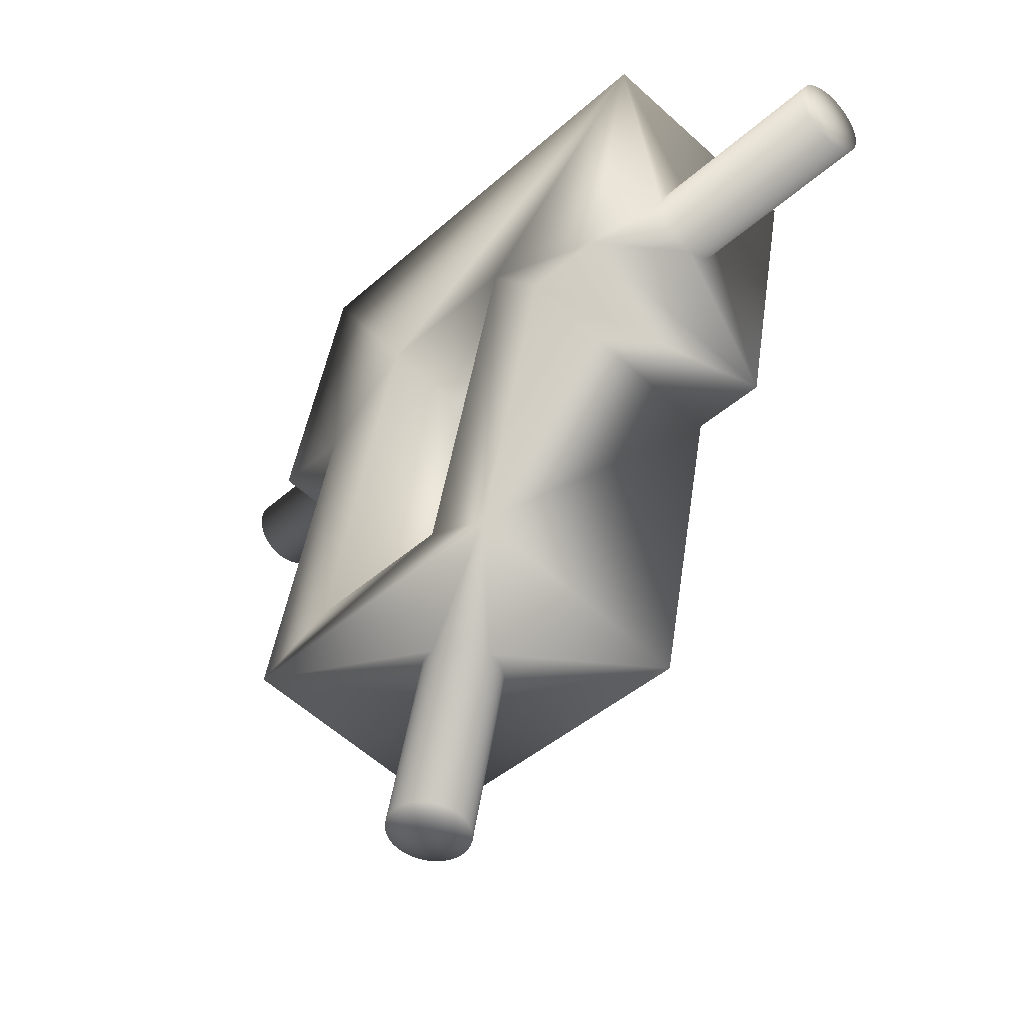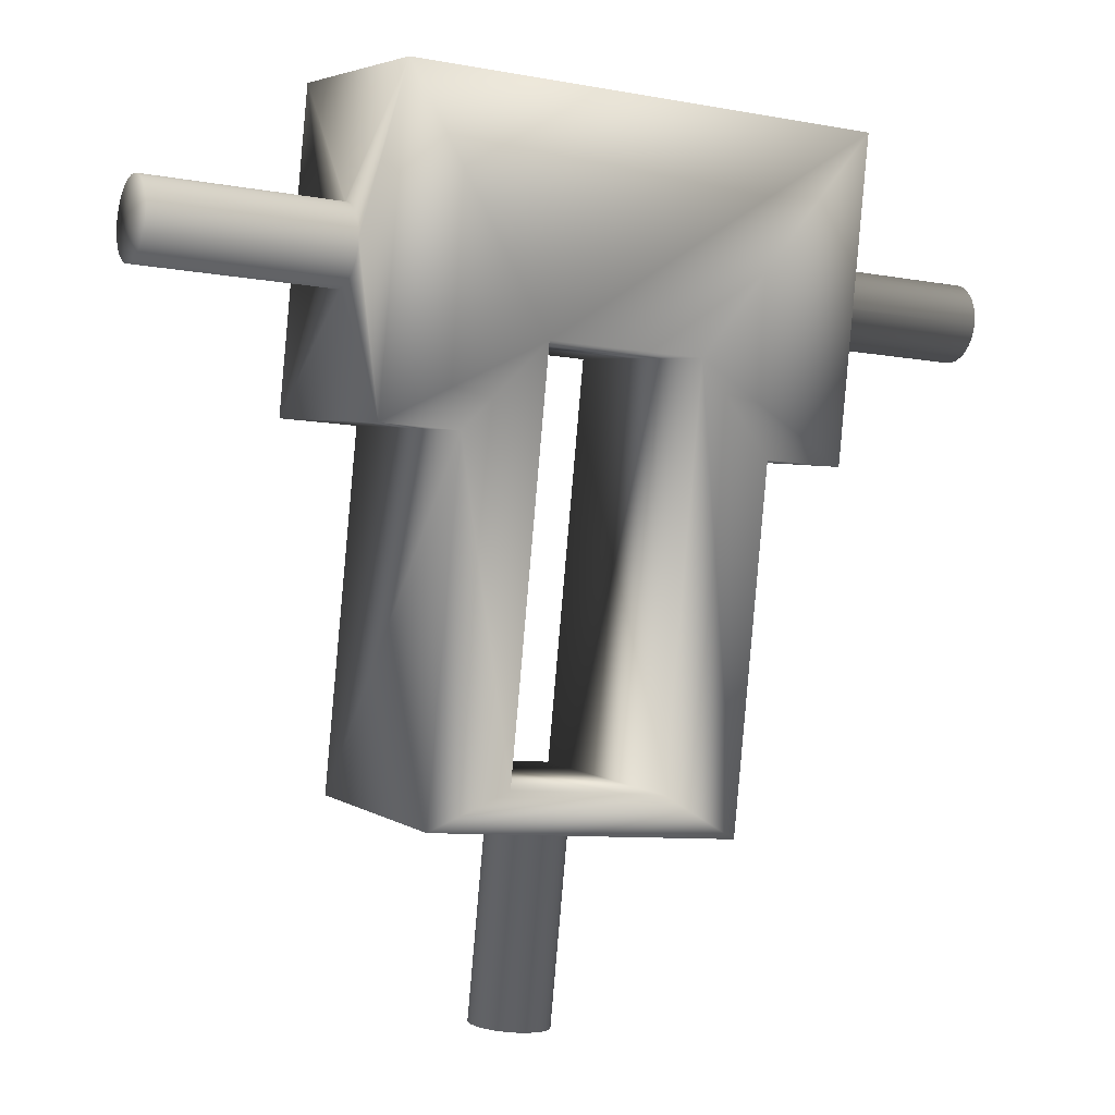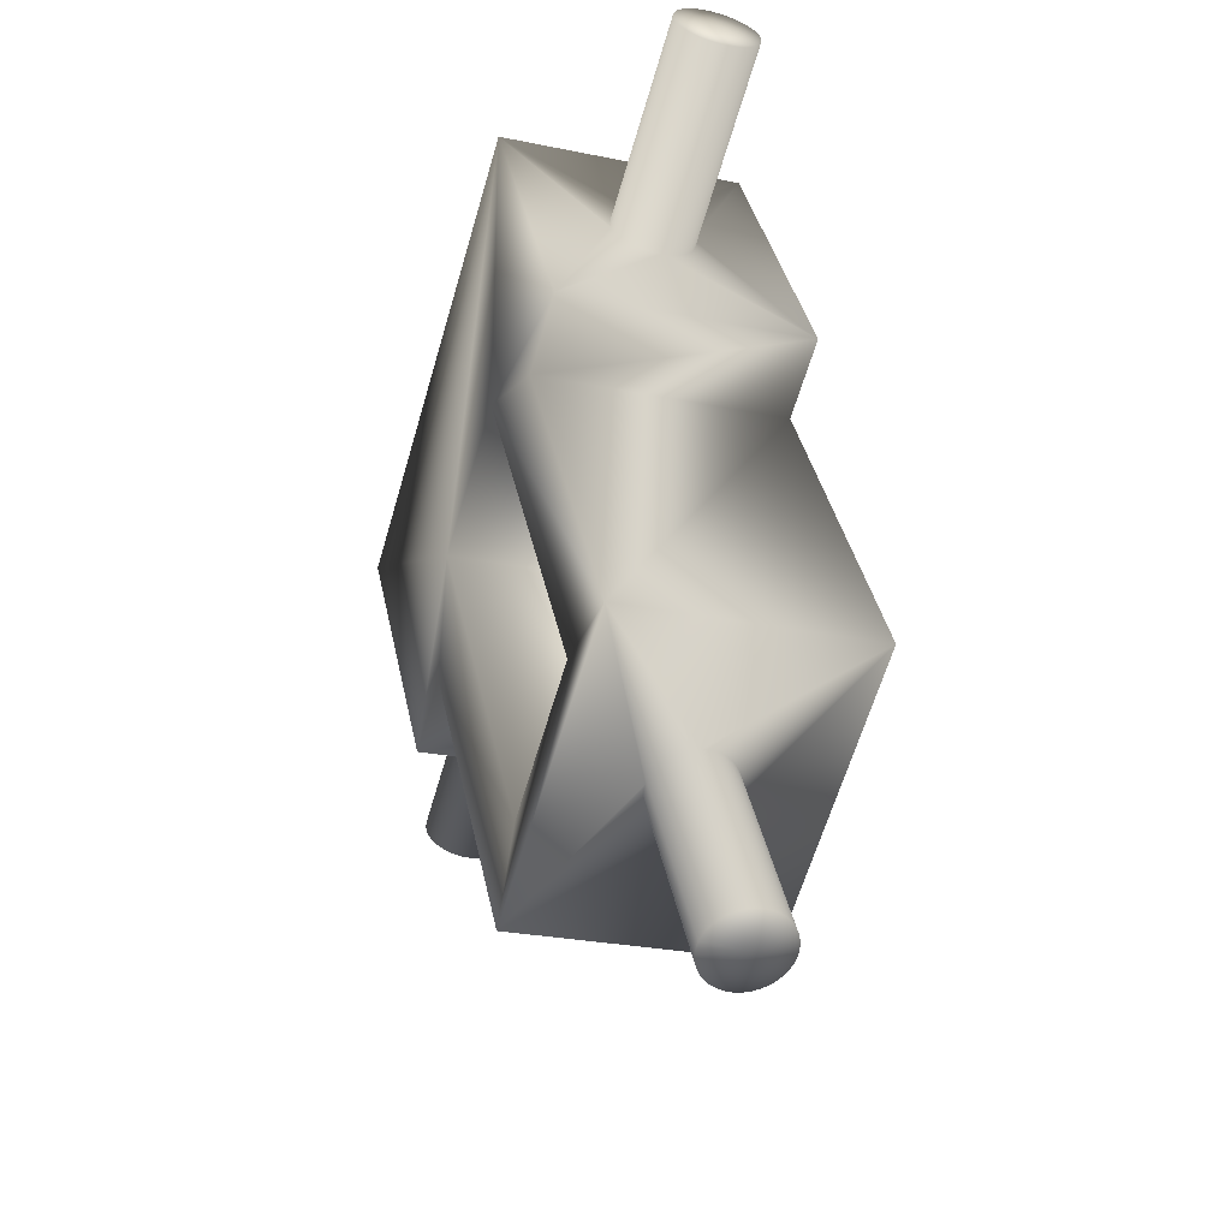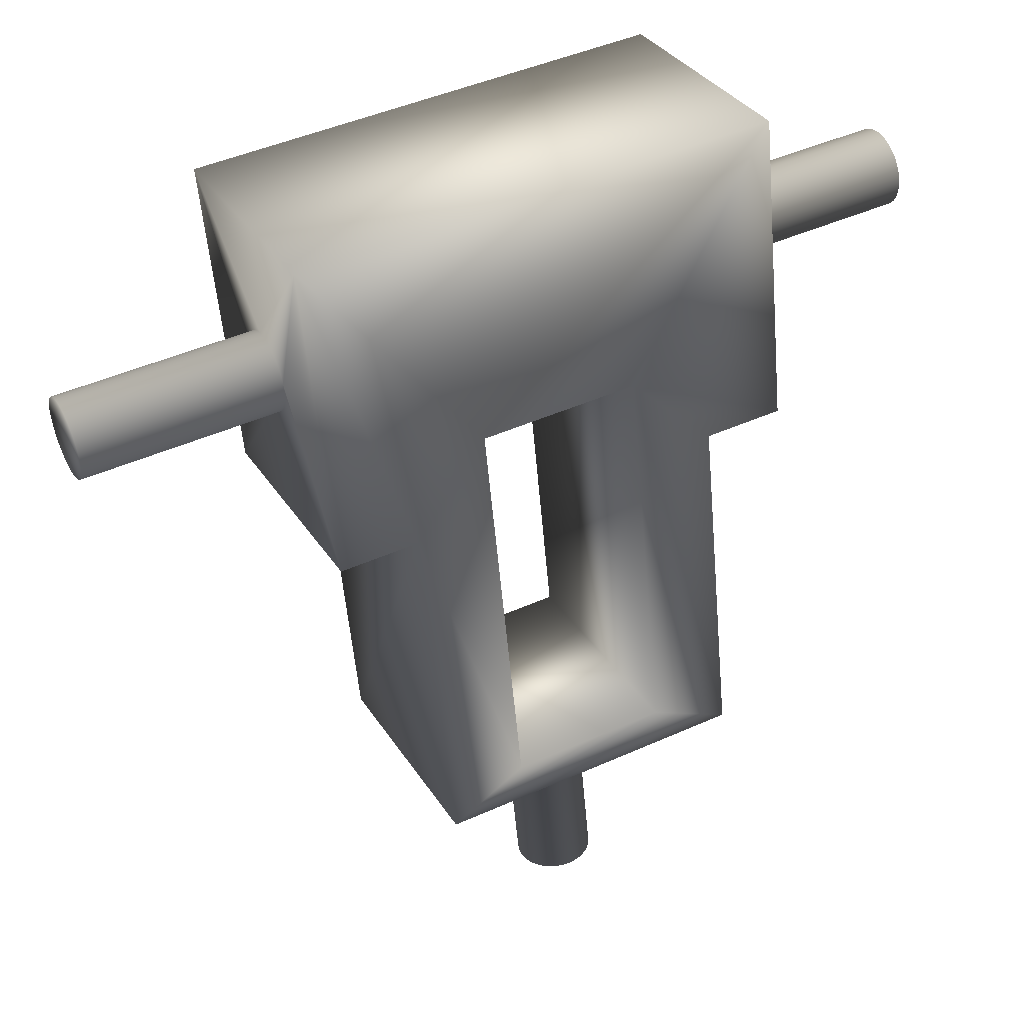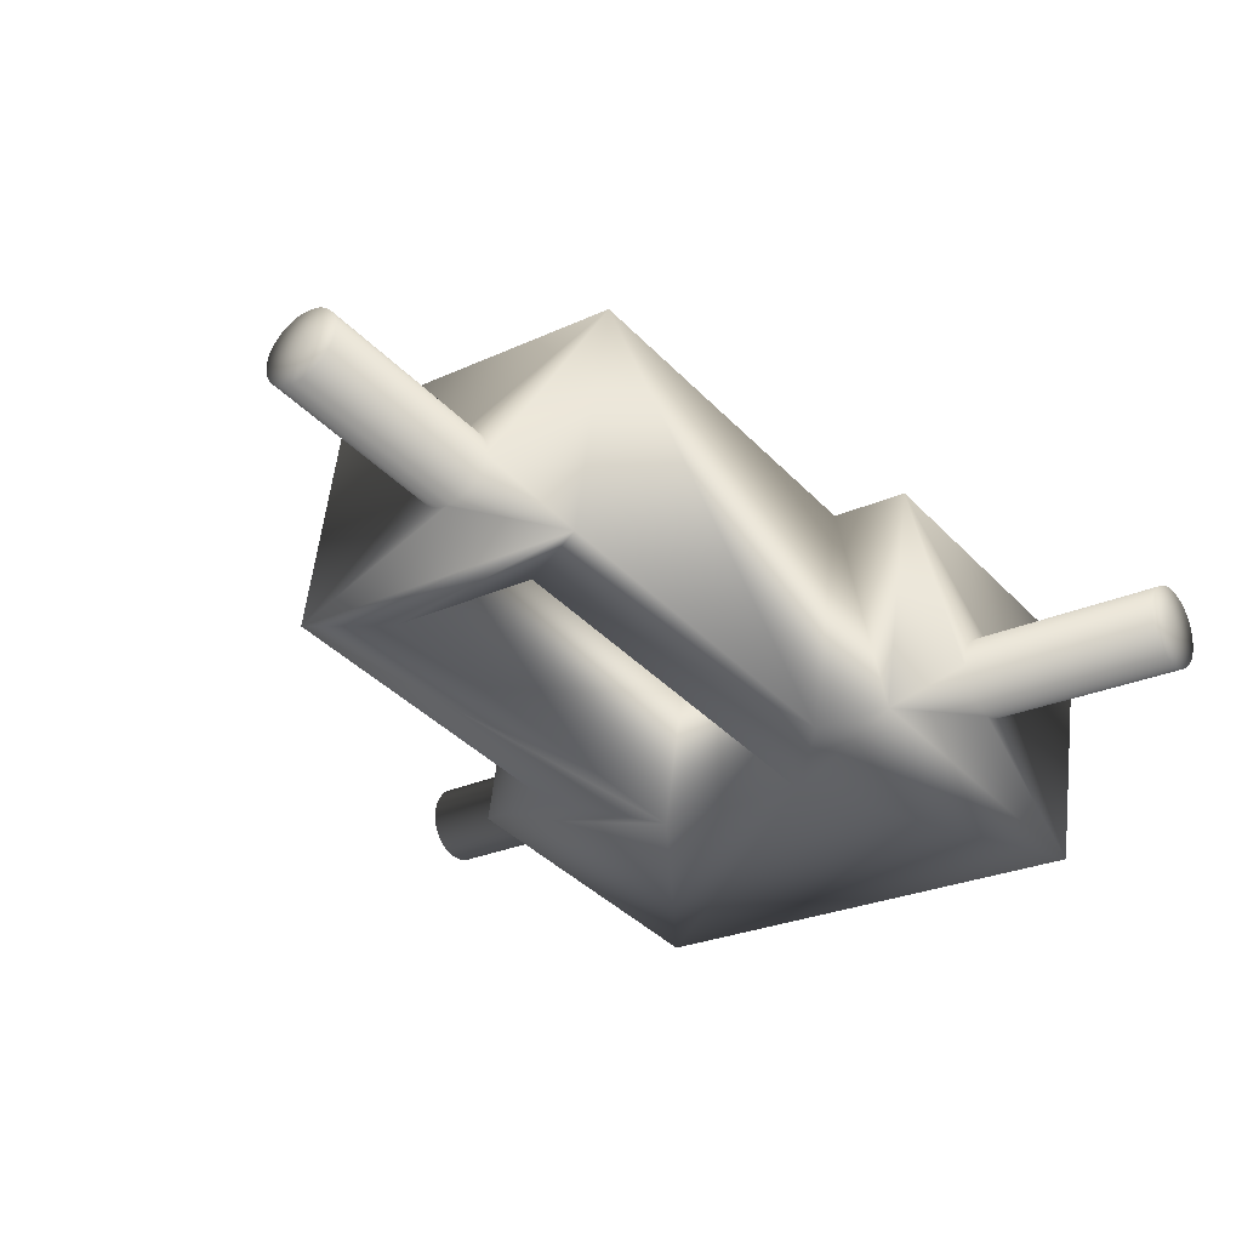
<metadata>
{"format":"obj","ext":"obj","renderer":"f3d","projection":"perspective","resolution":1024,"background":"white","views":[{"elev":-41.1,"azim":-132.5,"up":"+Z"},{"elev":-8.2,"azim":-27.5,"up":"+Z"},{"elev":-59.5,"azim":74.1,"up":"+Z"},{"elev":44.9,"azim":152.4,"up":"+Z"},{"elev":-24.0,"azim":-141.8,"up":"+Y"}]}
</metadata>
<code>
v 16.71 35.08 31.69
v 18.71 35.62 28.84
v 22.71 35.08 31.69
v 20.71 35.62 28.84
v 22.71 35.83 27.76
v 16.71 35.83 27.76
v 17.71 35.83 27.76
v 18.71 36.58 23.83
v 17.71 36.67 23.34
v 20.71 36.58 23.83
v 21.71 36.67 23.34
v 21.71 35.83 27.76
v 20.71 38.57 29.4
v 21.71 38.78 28.32
v 20.71 39.52 24.39
v 21.71 39.62 23.9
v 18.71 39.52 24.39
v 17.71 39.62 23.9
v 18.71 38.57 29.4
v 17.71 38.78 28.32
v 16.71 38.78 28.32
v 16.71 38.03 32.25
v 22.71 38.03 32.25
v 22.71 38.78 28.32
v 19.91 37.7 23.53
v 19.99 37.74 23.54
v 19.83 37.67 23.53
v 19.23 38 23.59
v 19.26 37.92 23.57
v 19.3 37.85 23.56
v 19.36 37.79 23.55
v 19.22 38.25 23.64
v 19.21 38.17 23.62
v 19.43 37.74 23.54
v 19.5 37.7 23.53
v 19.58 37.67 23.53
v 19.66 37.66 23.52
v 19.71 37.65 23.52
v 19.75 37.66 23.52
v 20.08 38.47 23.68
v 20.02 38.53 23.69
v 19.95 38.57 23.7
v 19.87 38.61 23.71
v 19.79 38.63 23.71
v 19.71 38.64 23.71
v 19.62 38.63 23.71
v 19.54 38.61 23.71
v 19.46 38.57 23.7
v 19.39 38.53 23.69
v 19.33 38.47 23.68
v 19.21 38.08 23.6
v 20.05 37.79 23.55
v 20.11 37.85 23.56
v 20.15 37.92 23.57
v 20.18 38 23.59
v 20.2 38.08 23.6
v 20.21 38.17 23.62
v 20.2 38.25 23.64
v 20.17 38.33 23.65
v 20.13 38.4 23.67
v 19.28 38.4 23.67
v 19.24 38.33 23.65
v 22.71 37.12 30.46
v 22.71 37.04 30.49
v 22.71 36.96 30.5
v 22.71 37.2 30.42
v 22.71 37.27 30.37
v 22.71 37.32 30.31
v 22.71 36.79 30.48
v 22.71 36.88 30.5
v 22.71 37.43 29.99
v 22.71 37.42 29.91
v 22.71 37.39 29.82
v 22.71 37.36 29.75
v 22.71 37.31 29.68
v 22.71 37.25 29.62
v 22.71 37.18 29.57
v 22.71 36.57 30.36
v 22.71 36.64 30.41
v 22.71 36.71 30.45
v 22.71 37.37 30.24
v 22.71 37.4 30.16
v 22.71 37.42 30.07
v 22.71 36.77 29.53
v 22.71 36.69 29.56
v 22.71 36.85 29.51
v 22.71 36.43 29.97
v 22.71 36.43 30.06
v 22.71 36.45 30.14
v 22.71 36.62 29.61
v 22.71 36.56 29.66
v 22.71 36.51 29.73
v 22.71 36.48 30.22
v 22.71 36.52 30.29
v 22.71 37.1 29.53
v 22.71 37.02 29.51
v 22.71 36.94 29.5
v 22.71 36.47 29.81
v 22.71 36.44 29.89
v 22.71 36.44 29.91
v 16.71 37.04 30.49
v 16.71 36.96 30.5
v 16.71 37.1 29.53
v 16.71 37.18 29.57
v 16.71 37.25 29.62
v 16.71 37.31 29.68
v 16.71 37.36 29.75
v 16.71 37.39 29.82
v 16.71 37.42 29.91
v 16.71 37.37 30.24
v 16.71 37.32 30.31
v 16.71 37.27 30.37
v 16.71 36.57 30.36
v 16.71 36.64 30.41
v 16.71 36.71 30.45
v 16.71 37.2 30.42
v 16.71 37.12 30.46
v 16.71 36.88 30.5
v 16.71 36.83 30.49
v 16.71 36.79 30.48
v 16.71 37.43 29.99
v 16.71 37.42 30.07
v 16.71 37.4 30.16
v 16.71 36.52 30.29
v 16.71 36.48 30.22
v 16.71 36.45 30.14
v 16.71 36.44 29.89
v 16.71 36.43 29.97
v 16.71 36.43 30.06
v 16.71 36.47 29.81
v 16.71 36.51 29.73
v 16.71 36.56 29.66
v 16.71 36.77 29.53
v 16.71 36.85 29.51
v 16.71 36.94 29.5
v 16.71 37.02 29.51
v 16.71 36.62 29.61
v 16.71 36.69 29.56
v 14.21 37.02 29.51
v 14.21 36.94 29.5
v 14.21 36.93 30
v 14.21 37.25 29.62
v 14.21 37.18 29.57
v 14.21 37.1 29.53
v 14.21 37.39 29.82
v 14.21 37.36 29.75
v 14.21 37.31 29.68
v 14.21 37.42 30.07
v 14.21 37.43 29.99
v 14.21 37.42 29.91
v 14.21 37.32 30.31
v 14.21 37.37 30.24
v 14.21 37.4 30.16
v 14.21 37.12 30.46
v 14.21 37.2 30.42
v 14.21 37.27 30.37
v 14.21 36.88 30.5
v 14.21 36.96 30.5
v 14.21 37.04 30.49
v 14.21 36.64 30.41
v 14.21 36.71 30.45
v 14.21 36.79 30.48
v 14.21 36.48 30.22
v 14.21 36.52 30.29
v 14.21 36.57 30.36
v 14.21 36.43 29.97
v 14.21 36.43 30.06
v 14.21 36.45 30.14
v 14.21 36.51 29.73
v 14.21 36.47 29.81
v 14.21 36.44 29.89
v 14.21 36.69 29.56
v 14.21 36.62 29.61
v 14.21 36.56 29.66
v 14.21 36.85 29.51
v 14.21 36.77 29.53
v 25.21 36.44 29.89
v 25.21 36.47 29.81
v 25.21 36.51 29.73
v 25.21 36.56 29.66
v 25.21 36.62 29.61
v 25.21 36.69 29.56
v 25.21 36.77 29.53
v 25.21 36.85 29.51
v 25.21 36.94 29.5
v 25.21 37.02 29.51
v 25.21 37.1 29.53
v 25.21 37.18 29.57
v 25.21 37.25 29.62
v 25.21 37.31 29.68
v 25.21 37.36 29.75
v 25.21 37.39 29.82
v 25.21 37.42 29.91
v 25.21 37.43 29.99
v 25.21 37.42 30.07
v 25.21 37.4 30.16
v 25.21 37.37 30.24
v 25.21 37.32 30.31
v 25.21 37.27 30.37
v 25.21 37.2 30.42
v 25.21 37.12 30.46
v 25.21 37.04 30.49
v 25.21 36.96 30.5
v 25.21 36.88 30.5
v 25.21 36.79 30.48
v 25.21 36.71 30.45
v 25.21 36.64 30.41
v 25.21 36.57 30.36
v 25.21 36.52 30.29
v 25.21 36.48 30.22
v 25.21 36.45 30.14
v 25.21 36.43 30.06
v 25.21 36.43 29.97
v 25.21 36.93 30
v 19.66 38.12 21.07
v 19.71 38.12 21.07
v 19.75 38.12 21.07
v 19.83 38.14 21.07
v 19.91 38.17 21.08
v 19.99 38.21 21.08
v 20.05 38.26 21.09
v 20.11 38.32 21.11
v 20.15 38.39 21.12
v 20.18 38.47 21.13
v 20.2 38.55 21.15
v 20.21 38.63 21.17
v 20.2 38.72 21.18
v 20.17 38.8 21.2
v 20.13 38.87 21.21
v 20.08 38.94 21.22
v 20.02 39 21.23
v 19.95 39.04 21.24
v 19.87 39.08 21.25
v 19.79 39.1 21.25
v 19.71 39.1 21.25
v 19.62 39.1 21.25
v 19.54 39.08 21.25
v 19.46 39.04 21.24
v 19.39 39 21.23
v 19.33 38.94 21.22
v 19.28 38.87 21.21
v 19.24 38.8 21.2
v 19.22 38.72 21.18
v 19.21 38.63 21.17
v 19.21 38.55 21.15
v 19.23 38.47 21.13
v 19.26 38.39 21.12
v 19.3 38.32 21.11
v 19.36 38.26 21.09
v 19.43 38.21 21.08
v 19.5 38.17 21.08
v 19.58 38.14 21.07
v 19.71 38.61 21.16
f 1 2 3
f 3 2 4
f 3 4 5
f 1 6 2
f 2 6 7
f 2 7 8
f 8 7 9
f 8 9 10
f 10 9 11
f 10 11 4
f 4 11 12
f 4 12 5
f 13 14 15
f 15 14 16
f 15 16 17
f 17 16 18
f 17 18 19
f 19 18 20
f 20 21 19
f 19 21 22
f 19 22 13
f 13 22 23
f 13 23 14
f 14 23 24
f 25 26 11
f 25 11 27
f 28 29 9
f 9 29 30
f 9 30 31
f 18 32 33
f 31 34 9
f 9 34 35
f 9 35 36
f 36 37 9
f 9 37 38
f 9 38 11
f 11 38 39
f 11 39 27
f 40 41 16
f 16 41 42
f 16 42 43
f 43 44 16
f 16 44 45
f 16 45 18
f 18 45 46
f 18 46 47
f 47 48 18
f 18 48 49
f 18 49 50
f 18 33 9
f 9 33 51
f 9 51 28
f 26 52 11
f 11 52 53
f 11 53 54
f 54 55 11
f 11 55 56
f 11 56 16
f 16 56 57
f 16 57 58
f 58 59 16
f 16 59 60
f 16 60 40
f 50 61 18
f 18 61 62
f 18 62 32
f 12 11 14
f 14 11 16
f 5 12 24
f 24 12 14
f 63 23 64
f 64 23 65
f 63 66 23
f 23 66 67
f 23 67 68
f 3 69 23
f 23 69 70
f 23 70 65
f 71 72 24
f 24 72 73
f 24 73 74
f 74 75 24
f 24 75 76
f 24 76 77
f 78 79 3
f 3 79 80
f 3 80 69
f 68 81 23
f 23 81 82
f 23 82 24
f 24 82 83
f 24 83 71
f 84 85 5
f 84 5 86
f 87 88 3
f 3 88 89
f 85 90 5
f 5 90 91
f 5 91 92
f 89 93 3
f 3 93 94
f 3 94 78
f 77 95 24
f 24 95 96
f 24 96 5
f 5 96 97
f 5 97 86
f 92 98 5
f 5 98 99
f 5 99 3
f 3 99 100
f 3 100 87
f 1 3 22
f 22 3 23
f 101 102 22
f 103 104 21
f 21 104 105
f 21 105 106
f 106 107 21
f 21 107 108
f 21 108 109
f 110 111 22
f 22 111 112
f 113 1 114
f 114 1 115
f 112 116 22
f 22 116 117
f 22 117 101
f 102 118 22
f 22 118 119
f 22 119 1
f 1 119 120
f 1 120 115
f 109 121 21
f 21 121 122
f 21 122 22
f 22 122 123
f 22 123 110
f 113 124 1
f 1 124 125
f 1 125 126
f 127 6 128
f 128 6 1
f 128 1 129
f 129 1 126
f 127 130 6
f 6 130 131
f 6 131 132
f 133 134 6
f 6 134 135
f 6 135 21
f 21 135 136
f 21 136 103
f 132 137 6
f 6 137 138
f 6 138 133
f 7 6 20
f 20 6 21
f 9 7 18
f 18 7 20
f 2 8 19
f 19 8 17
f 8 10 17
f 17 10 15
f 10 4 15
f 15 4 13
f 4 2 13
f 13 2 19
f 139 140 141
f 142 143 141
f 141 143 144
f 141 144 139
f 145 146 141
f 141 146 147
f 141 147 142
f 148 149 141
f 141 149 150
f 141 150 145
f 151 152 141
f 141 152 153
f 141 153 148
f 154 155 141
f 141 155 156
f 141 156 151
f 157 158 141
f 141 158 159
f 141 159 154
f 160 161 141
f 141 161 162
f 141 162 157
f 163 164 141
f 141 164 165
f 141 165 160
f 166 167 141
f 141 167 168
f 141 168 163
f 169 170 141
f 141 170 171
f 141 171 166
f 172 173 141
f 141 173 174
f 141 174 169
f 140 175 141
f 141 175 176
f 141 176 172
f 119 118 157
f 157 118 102
f 157 102 158
f 158 102 101
f 158 101 159
f 159 101 117
f 159 117 154
f 154 117 116
f 154 116 155
f 155 116 112
f 155 112 156
f 156 112 111
f 156 111 151
f 151 111 110
f 151 110 152
f 152 110 123
f 152 123 153
f 153 123 122
f 153 122 148
f 148 122 121
f 148 121 149
f 149 121 109
f 149 109 150
f 150 109 108
f 150 108 145
f 145 108 107
f 145 107 146
f 146 107 106
f 146 106 147
f 147 106 105
f 147 105 142
f 142 105 104
f 142 104 143
f 143 104 103
f 143 103 144
f 144 103 136
f 144 136 139
f 139 136 135
f 139 135 140
f 140 135 134
f 140 134 175
f 175 134 133
f 175 133 176
f 176 133 138
f 176 138 172
f 172 138 137
f 172 137 173
f 173 137 132
f 173 132 174
f 174 132 131
f 174 131 169
f 169 131 130
f 169 130 170
f 170 130 127
f 170 127 171
f 171 127 128
f 171 128 166
f 166 128 129
f 166 129 167
f 167 129 126
f 167 126 168
f 168 126 125
f 168 125 163
f 163 125 124
f 163 124 164
f 164 124 113
f 164 113 165
f 165 113 114
f 165 114 160
f 160 114 115
f 160 115 161
f 161 115 120
f 161 120 162
f 162 120 119
f 162 119 157
f 100 99 177
f 177 99 98
f 177 98 178
f 178 98 92
f 178 92 179
f 179 92 91
f 179 91 180
f 180 91 90
f 180 90 181
f 181 90 85
f 181 85 182
f 182 85 84
f 182 84 183
f 183 84 86
f 183 86 184
f 184 86 97
f 184 97 185
f 185 97 96
f 185 96 186
f 186 96 95
f 186 95 187
f 187 95 77
f 187 77 188
f 188 77 76
f 188 76 189
f 189 76 75
f 189 75 190
f 190 75 74
f 190 74 191
f 191 74 73
f 191 73 192
f 192 73 72
f 192 72 193
f 193 72 71
f 193 71 194
f 194 71 83
f 194 83 195
f 195 83 82
f 195 82 196
f 196 82 81
f 196 81 197
f 197 81 68
f 197 68 198
f 198 68 67
f 198 67 199
f 199 67 66
f 199 66 200
f 200 66 63
f 200 63 201
f 201 63 64
f 201 64 202
f 202 64 65
f 202 65 203
f 203 65 70
f 203 70 204
f 204 70 69
f 204 69 205
f 205 69 80
f 205 80 206
f 206 80 79
f 206 79 207
f 207 79 78
f 207 78 208
f 208 78 94
f 208 94 209
f 209 94 93
f 209 93 210
f 210 93 89
f 210 89 211
f 211 89 88
f 211 88 212
f 212 88 87
f 212 87 213
f 213 87 100
f 213 100 177
f 186 187 214
f 183 184 214
f 214 184 185
f 214 185 186
f 180 181 214
f 214 181 182
f 214 182 183
f 177 178 214
f 214 178 179
f 214 179 180
f 211 212 214
f 214 212 213
f 214 213 177
f 208 209 214
f 214 209 210
f 214 210 211
f 205 206 214
f 214 206 207
f 214 207 208
f 202 203 214
f 214 203 204
f 214 204 205
f 199 200 214
f 214 200 201
f 214 201 202
f 196 197 214
f 214 197 198
f 214 198 199
f 193 194 214
f 214 194 195
f 214 195 196
f 190 191 214
f 214 191 192
f 214 192 193
f 187 188 214
f 214 188 189
f 214 189 190
f 215 216 38
f 38 216 39
f 216 217 39
f 39 217 218
f 39 218 27
f 27 218 219
f 27 219 25
f 25 219 220
f 25 220 26
f 26 220 221
f 26 221 52
f 52 221 222
f 52 222 53
f 53 222 223
f 53 223 54
f 54 223 224
f 54 224 55
f 55 224 225
f 55 225 56
f 56 225 226
f 56 226 57
f 57 226 227
f 57 227 58
f 58 227 228
f 58 228 59
f 59 228 229
f 59 229 60
f 60 229 230
f 60 230 40
f 40 230 231
f 40 231 41
f 41 231 232
f 41 232 42
f 42 232 233
f 42 233 43
f 43 233 234
f 43 234 44
f 44 234 235
f 44 235 45
f 45 235 236
f 45 236 46
f 46 236 237
f 46 237 47
f 47 237 238
f 47 238 48
f 48 238 239
f 48 239 49
f 49 239 240
f 49 240 50
f 50 240 241
f 50 241 61
f 61 241 242
f 61 242 62
f 62 242 243
f 62 243 32
f 32 243 244
f 32 244 33
f 33 244 245
f 33 245 51
f 51 245 246
f 51 246 28
f 28 246 247
f 28 247 29
f 29 247 248
f 29 248 30
f 30 248 249
f 30 249 31
f 31 249 250
f 31 250 34
f 34 250 251
f 34 251 35
f 35 251 252
f 35 252 36
f 36 252 215
f 36 215 37
f 37 215 38
f 216 215 253
f 216 253 217
f 220 219 253
f 253 219 218
f 253 218 217
f 223 222 253
f 253 222 221
f 253 221 220
f 226 225 253
f 253 225 224
f 253 224 223
f 229 228 253
f 253 228 227
f 253 227 226
f 232 231 253
f 253 231 230
f 253 230 229
f 235 234 253
f 253 234 233
f 253 233 232
f 238 237 253
f 253 237 236
f 253 236 235
f 241 240 253
f 253 240 239
f 253 239 238
f 244 243 253
f 253 243 242
f 253 242 241
f 247 246 253
f 253 246 245
f 253 245 244
f 250 249 253
f 253 249 248
f 253 248 247
f 215 252 253
f 253 252 251
f 253 251 250

</code>
